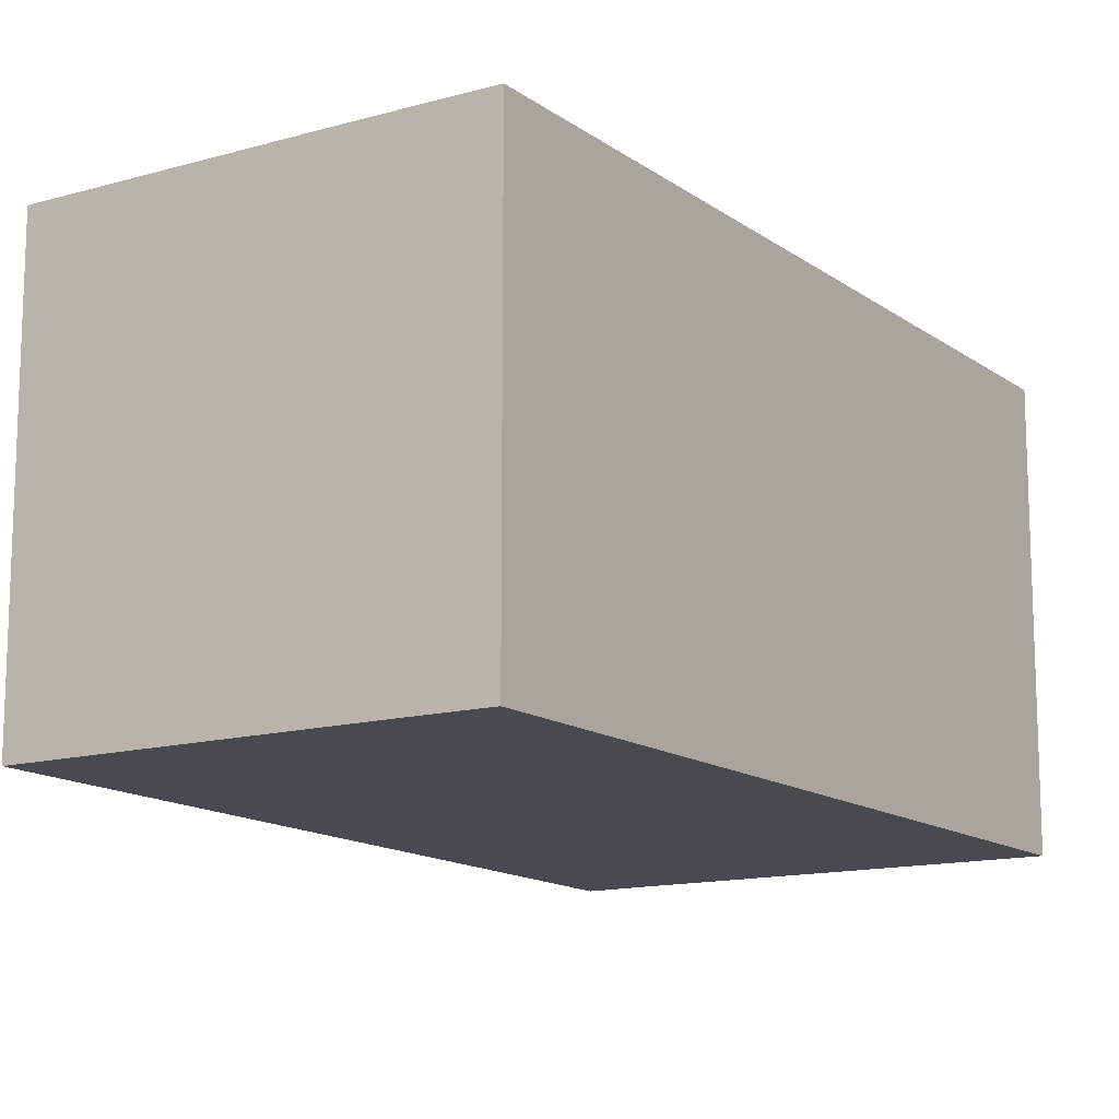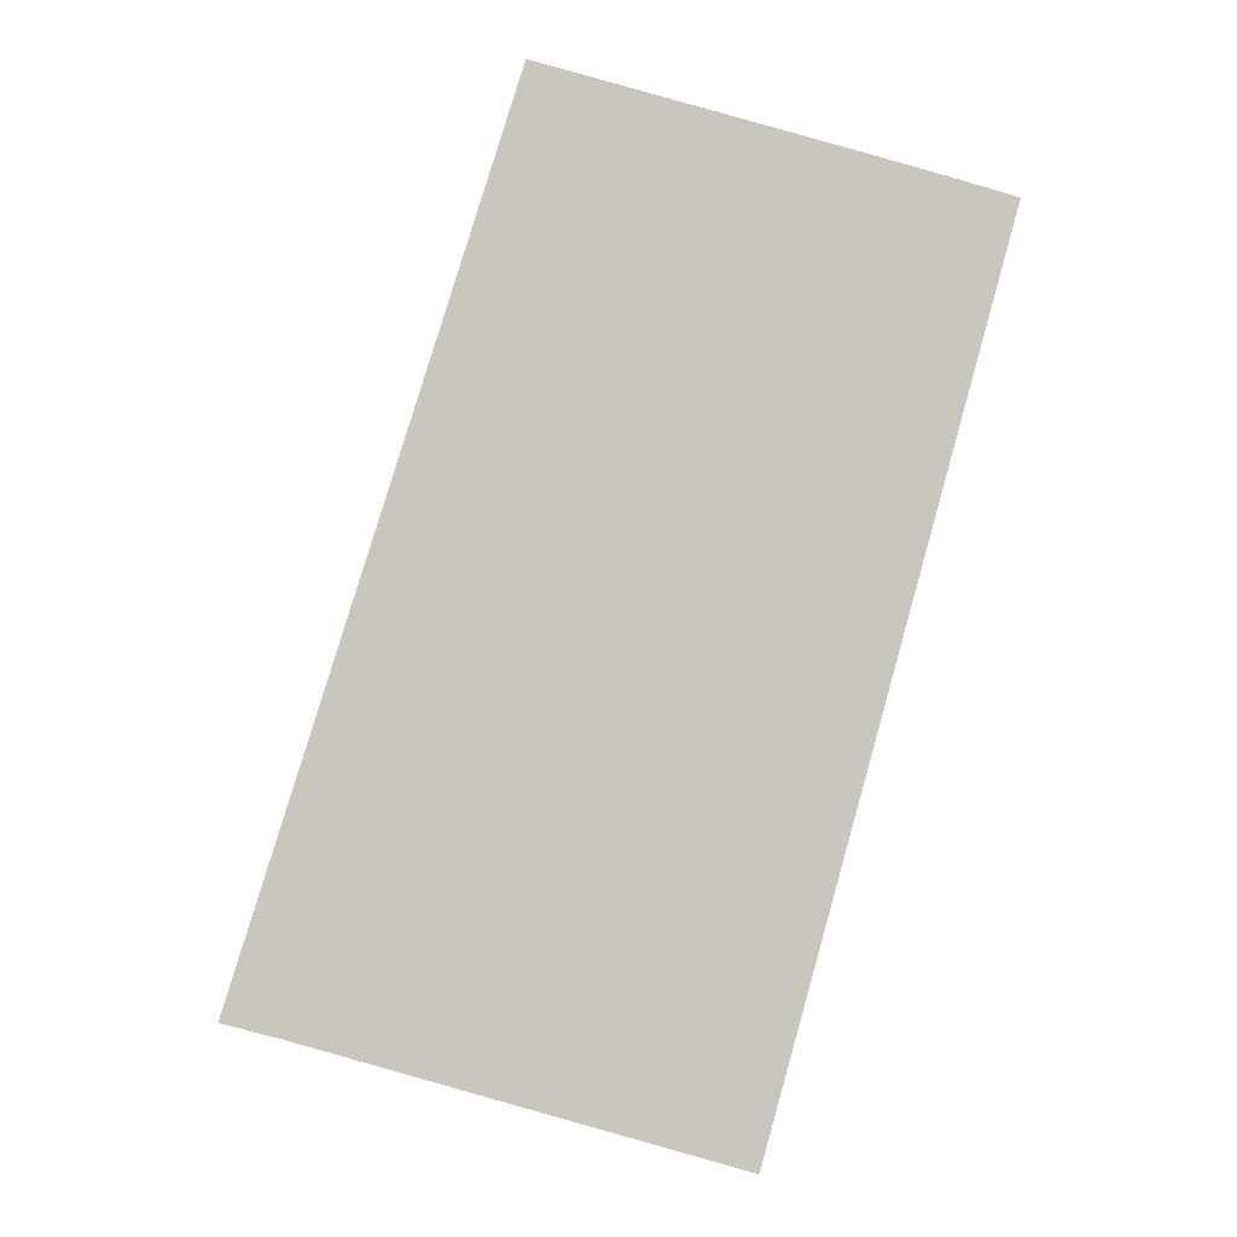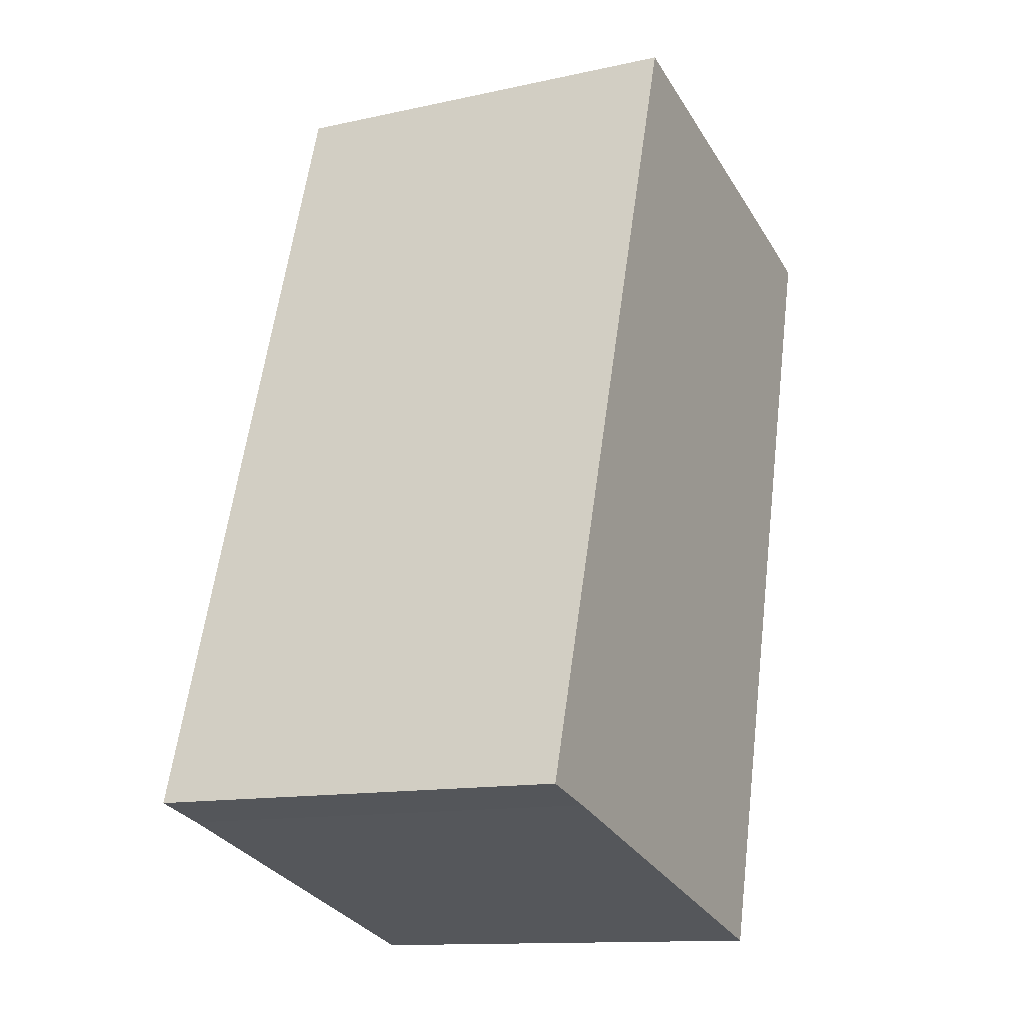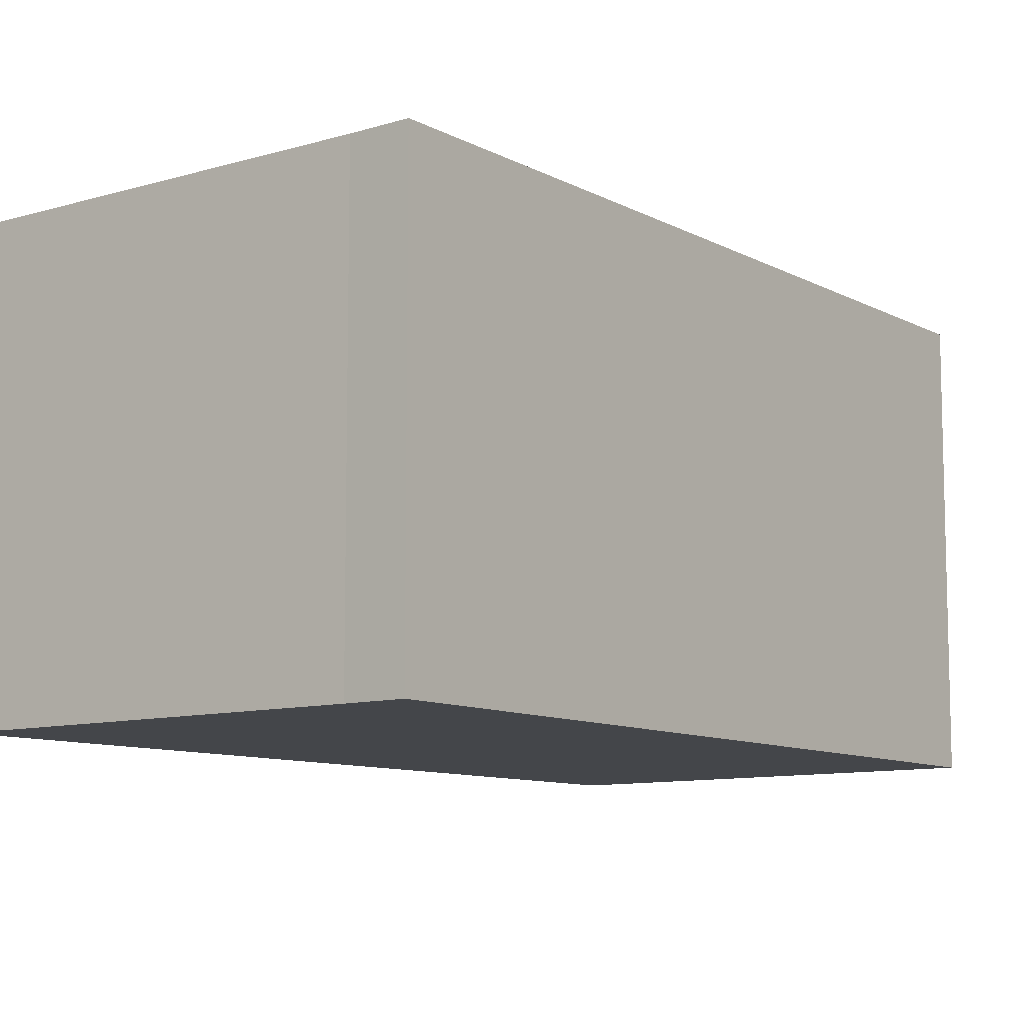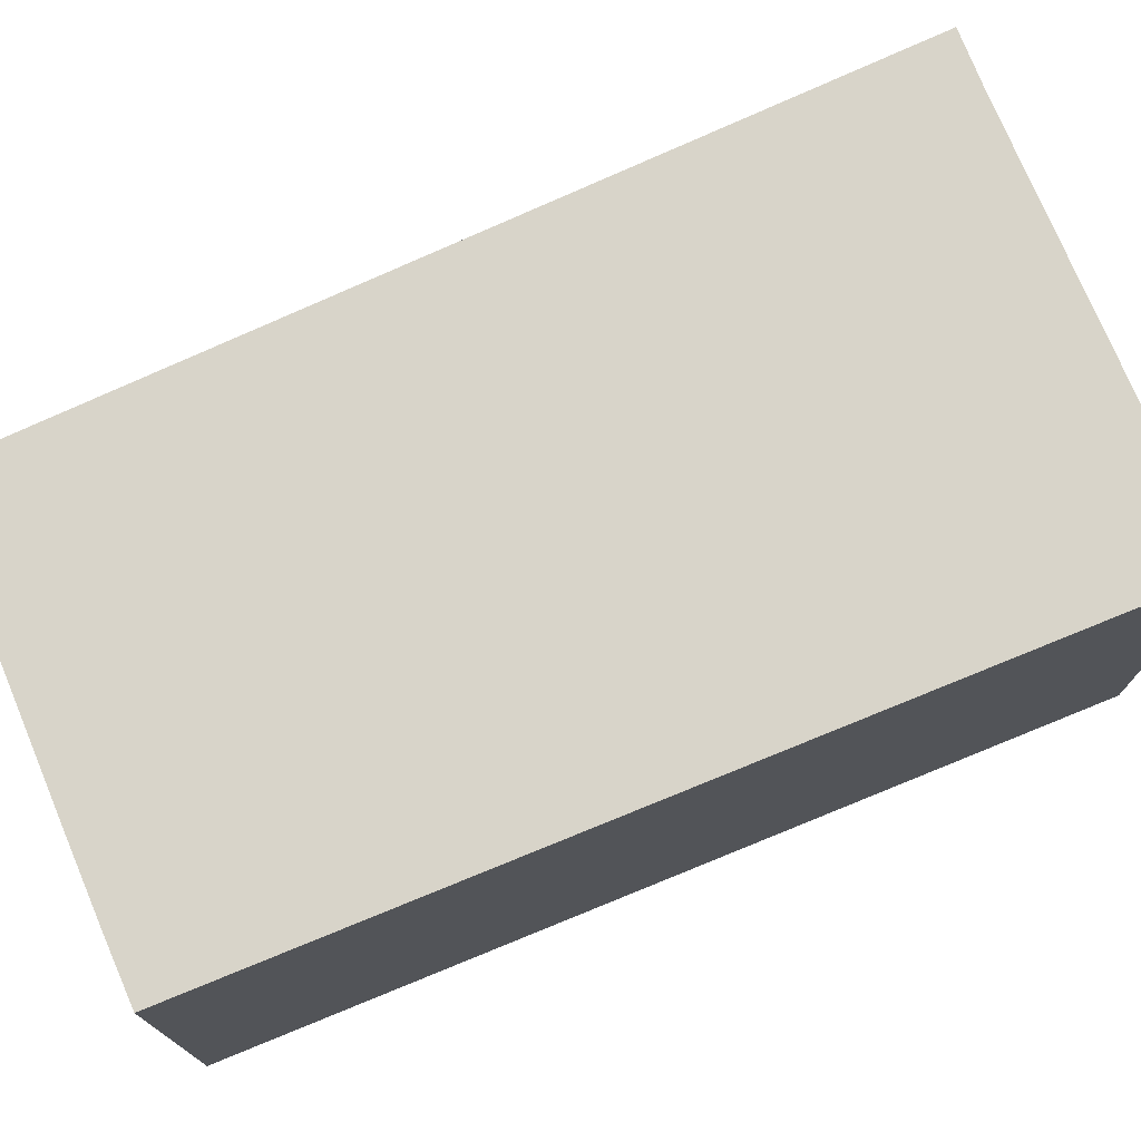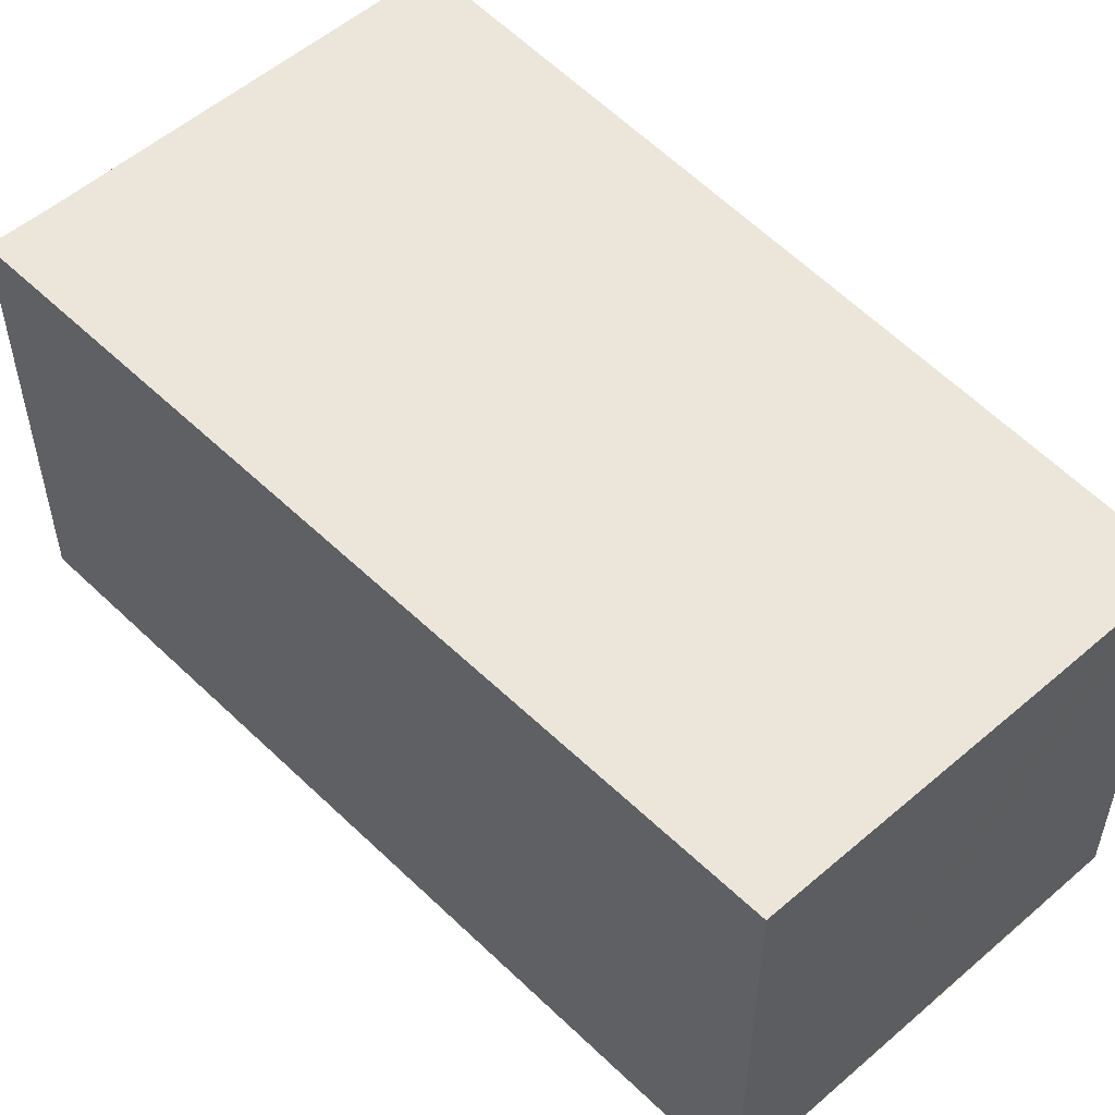
<metadata>
{"format":"obj","ext":"obj","renderer":"f3d","projection":"perspective","resolution":1024,"background":"white","views":[{"elev":-13.6,"azim":48.2,"up":"+Y"},{"elev":-0.7,"azim":-0.5,"up":"+Z"},{"elev":-12.9,"azim":-63.1,"up":"+Z"},{"elev":-9.6,"azim":-126.2,"up":"+Y"},{"elev":75.5,"azim":82.9,"up":"+Y"},{"elev":54.5,"azim":-26.9,"up":"+Y"}]}
</metadata>
<code>
v  0.727 5.597 2.287
v  0.104 5.597 -0.027
v  0 5.597 3.427e-16
v  3.356 5.597 10.56
v  0.742 5.597 -0.192
v  3.976 5.597 10.39
v  5.91 5.597 -1.66
v  6.964 5.597 9.564
v  7.975 5.597 9.28
v  8.792 5.597 9.041
v  0 0 0
v  3.356 -6.466e-16 10.56
v  0.727 -1.4e-16 2.287
v  8.792 -5.536e-16 9.041
v  3.976 -6.361e-16 10.39
v  6.964 -5.856e-16 9.564
v  7.975 -5.682e-16 9.28
v  5.91 1.016e-16 -1.66
v  0.104 1.653e-18 -0.027
v  0.742 1.176e-17 -0.192
g defaultobject
f 1 2 3
f 2 1 4
f 2 4 5
f 5 4 6
f 5 6 7
f 7 6 8
f 7 8 9
f 7 9 10
f 11 1 3
f 1 11 4
f 4 11 12
f 12 11 13
f 12 6 4
f 6 12 8
f 8 12 9
f 9 12 10
f 10 12 14
f 14 12 15
f 14 15 16
f 14 16 17
f 14 7 10
f 7 14 18
f 2 11 3
f 11 2 5
f 11 5 19
f 19 5 20
f 18 5 7
f 5 18 20
f 13 15 12
f 15 13 16
f 16 13 17
f 17 13 14
f 14 13 18
f 18 13 20
f 20 13 11
f 20 11 19

</code>
